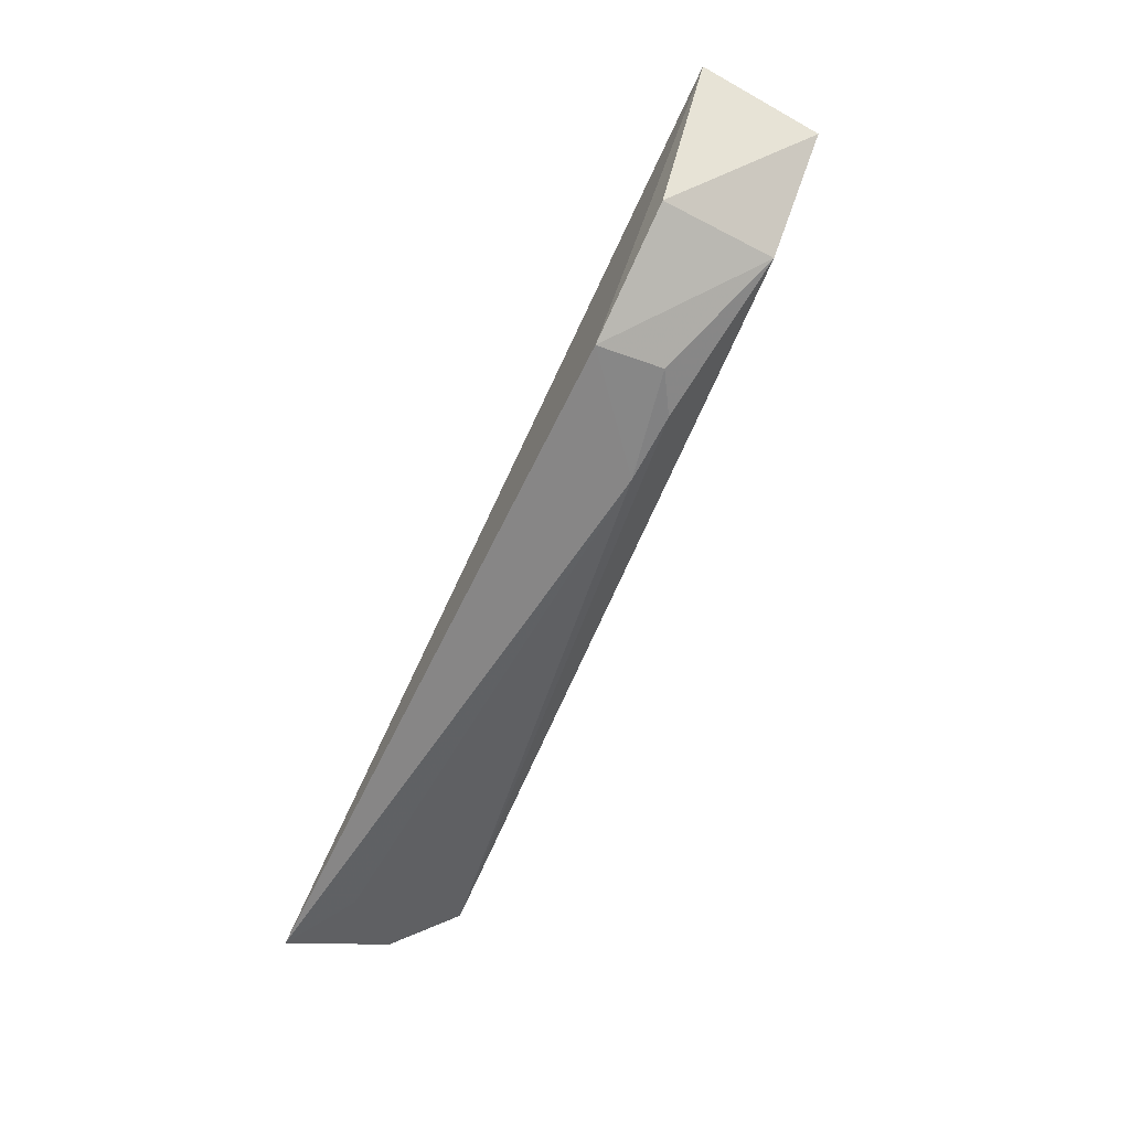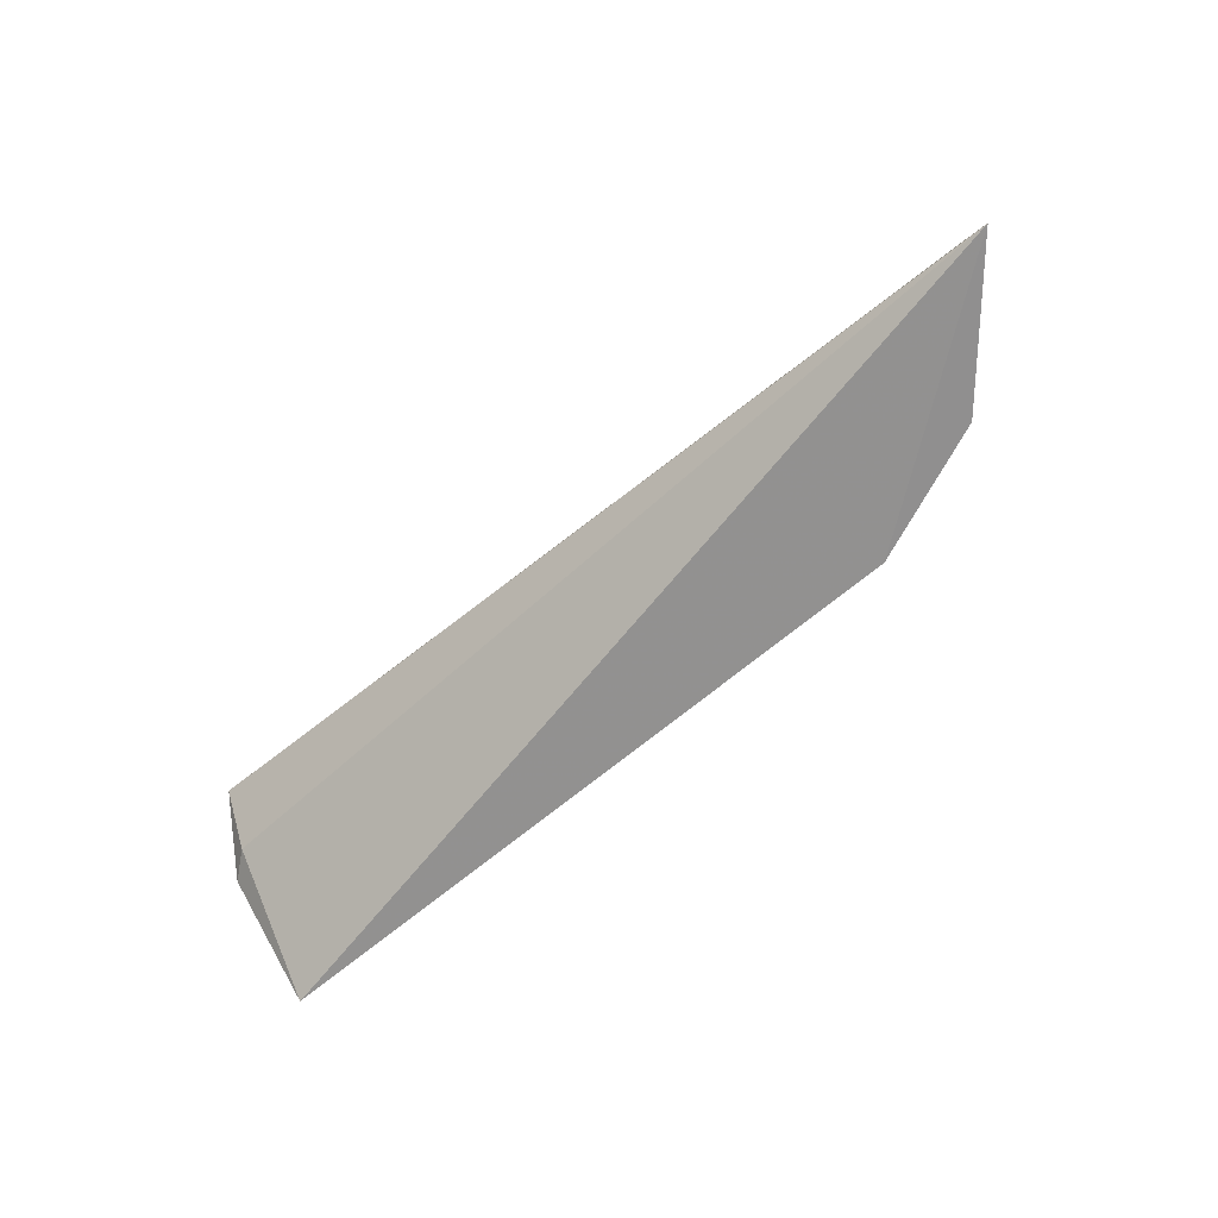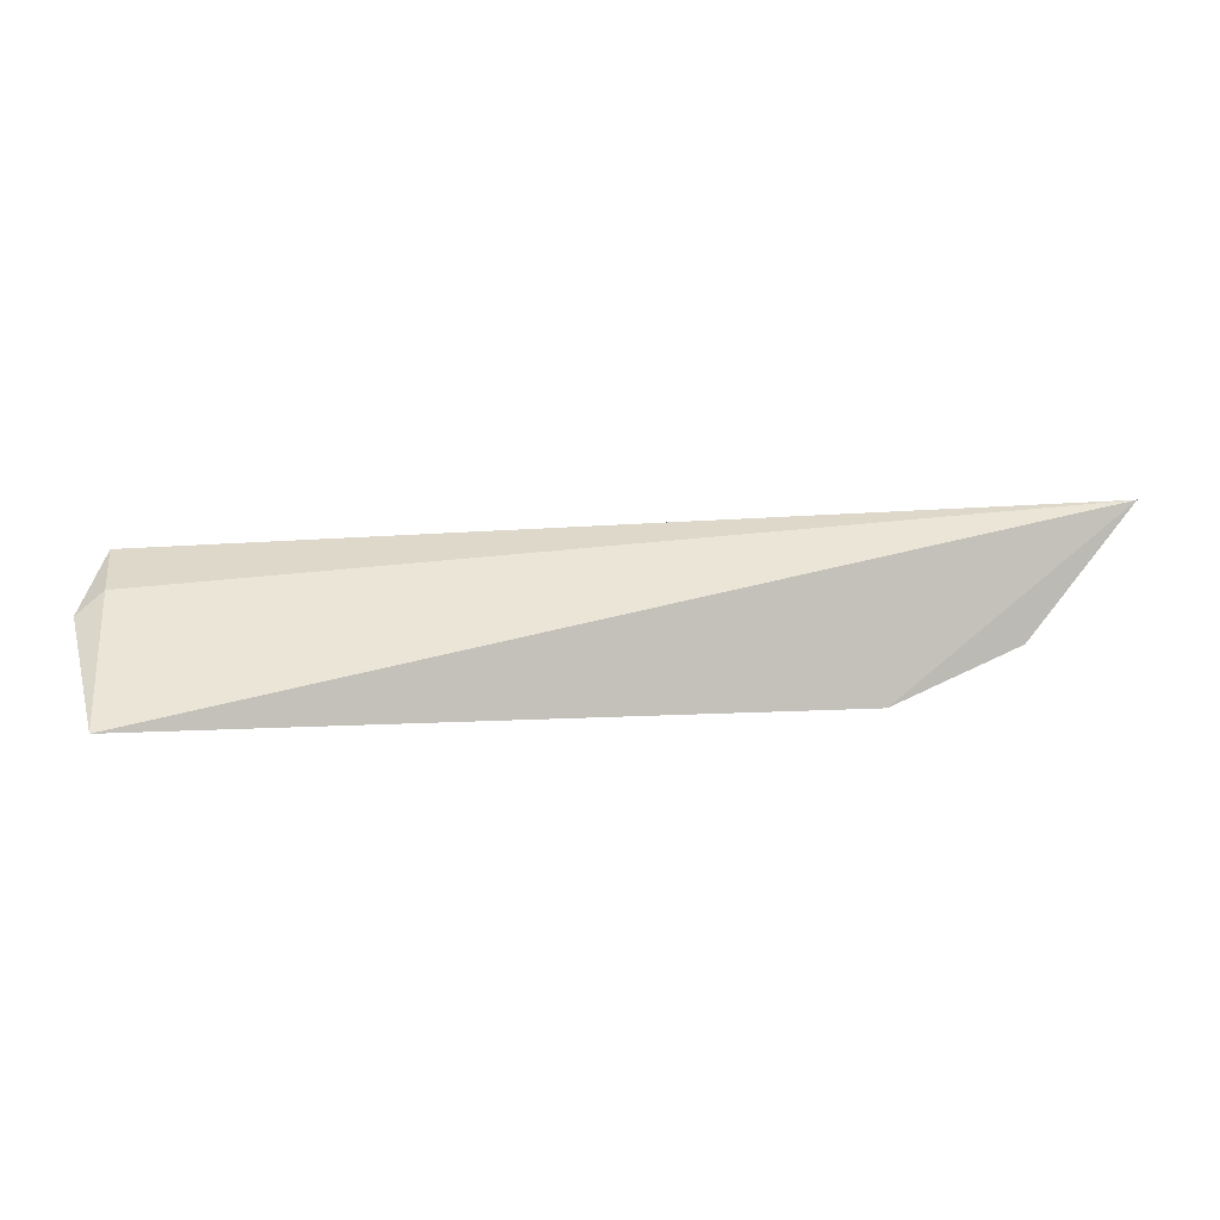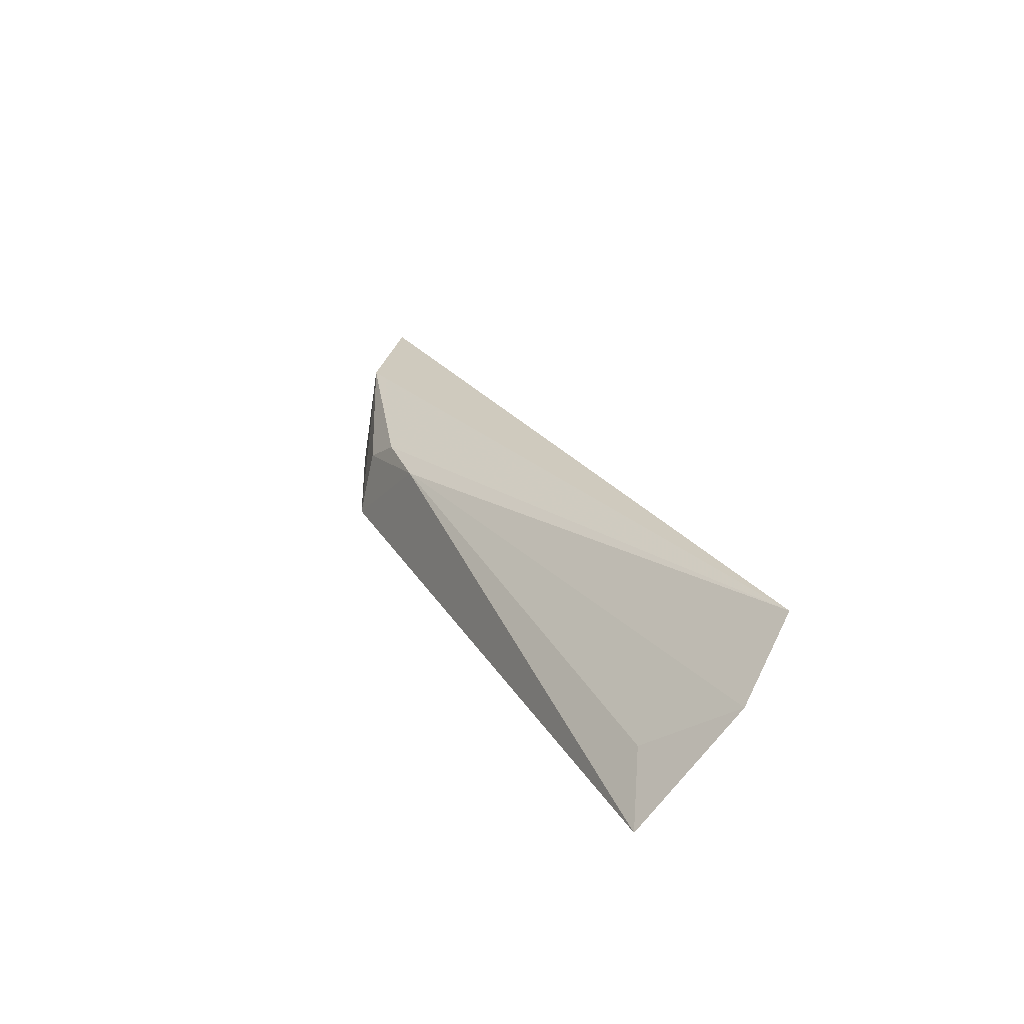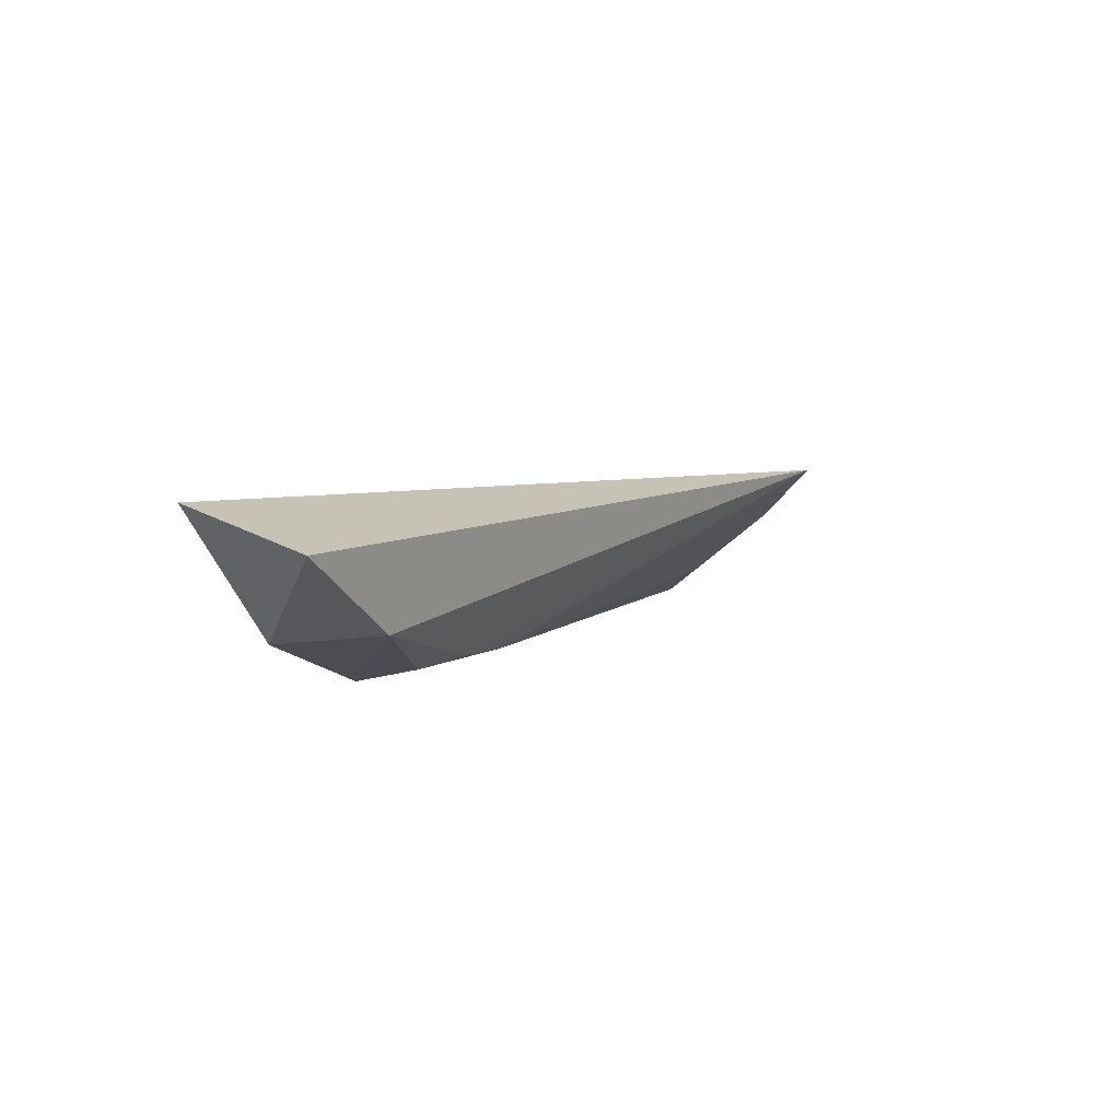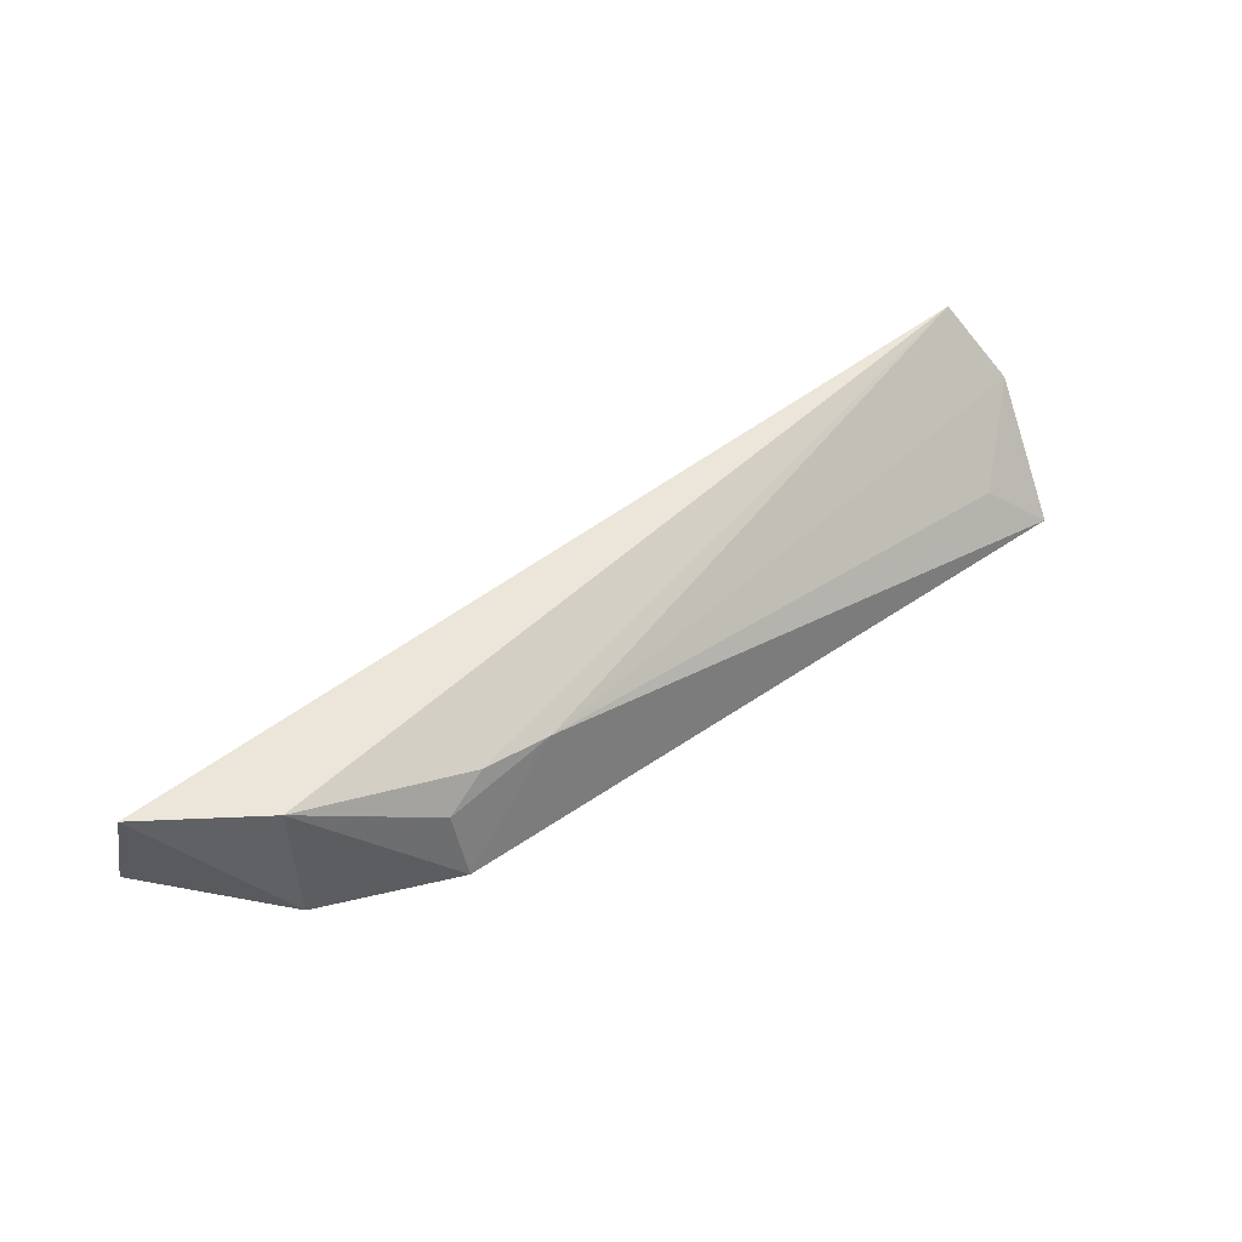
<metadata>
{"format":"obj","ext":"obj","renderer":"f3d","projection":"perspective","resolution":1024,"background":"white","views":[{"elev":-67.4,"azim":-116.1,"up":"+Y"},{"elev":-66.9,"azim":-141.1,"up":"+Z"},{"elev":0.4,"azim":168.2,"up":"+Y"},{"elev":26.3,"azim":64.3,"up":"+Z"},{"elev":8.3,"azim":-61.8,"up":"+Y"},{"elev":50.4,"azim":-38.3,"up":"+Z"}]}
</metadata>
<code>
v 0.01507 -0.09694 0.3381
v -0.2866 -0.06486 0.3843
v -0.3279 -0.02276 0.3387
v 0.01162 -0.05321 0.3811
v -0.2398 -0.09205 0.3399
v -0.2008 -0.08438 0.3734
v 0.01063 -0.0395 0.4043
v -0.2886 -0.0713 0.3408
v -0.241 -0.0854 0.3652
v 0.02143 -0.06173 0.3799
v -0.2258 -0.08236 0.3748
v -0.3265 -0.03551 0.3833
v -0.004943 -0.08495 0.3561
f 4 1 3
f 5 3 1
f 6 5 1
f 7 4 3
f 8 5 2
f 8 3 5
f 9 2 5
f 9 5 6
f 10 1 4
f 10 4 7
f 10 7 6
f 11 7 2
f 11 6 7
f 11 9 6
f 11 2 9
f 12 7 3
f 12 2 7
f 12 8 2
f 12 3 8
f 13 10 6
f 13 6 1
f 13 1 10

</code>
